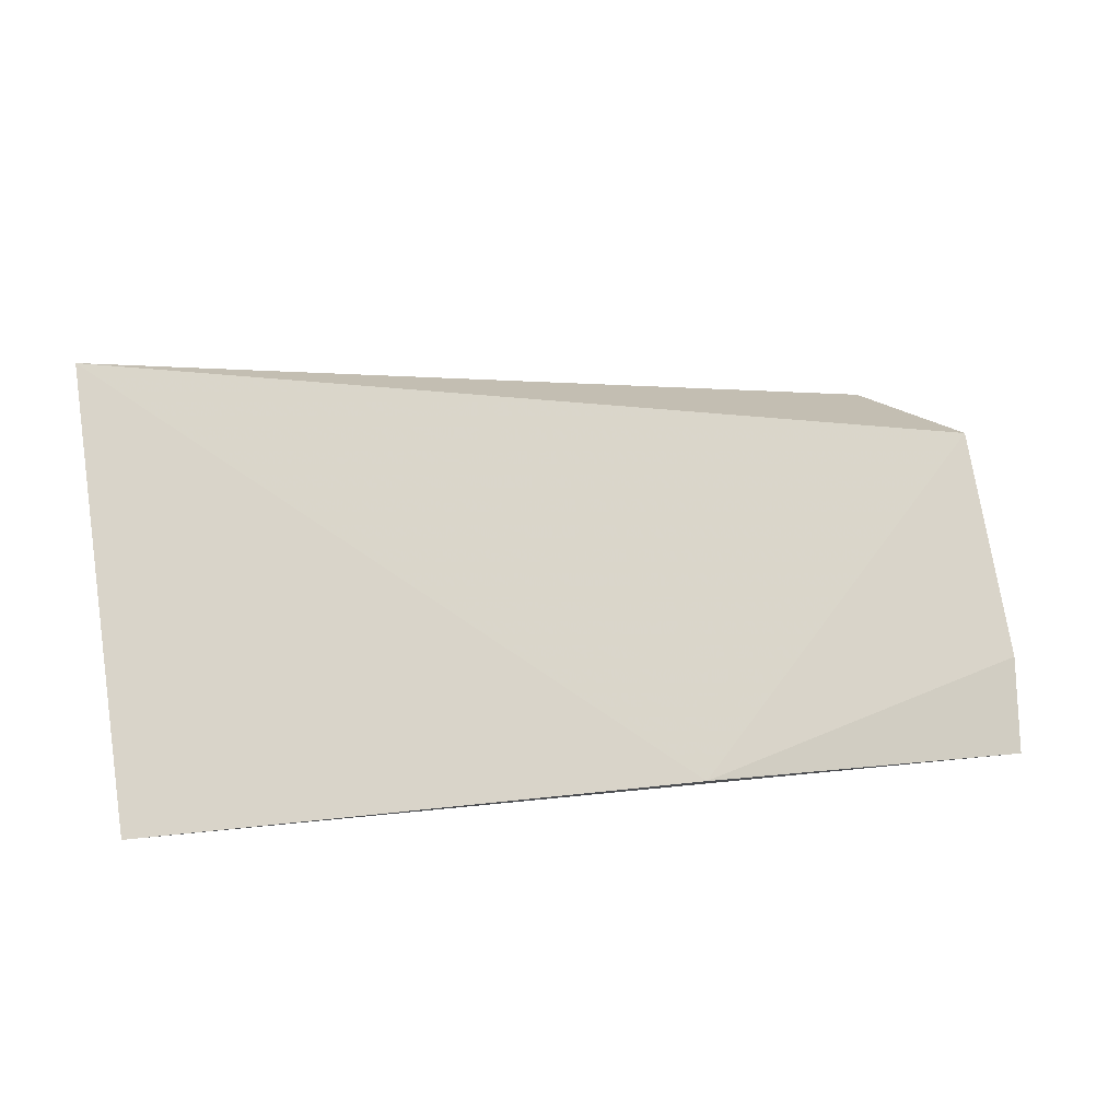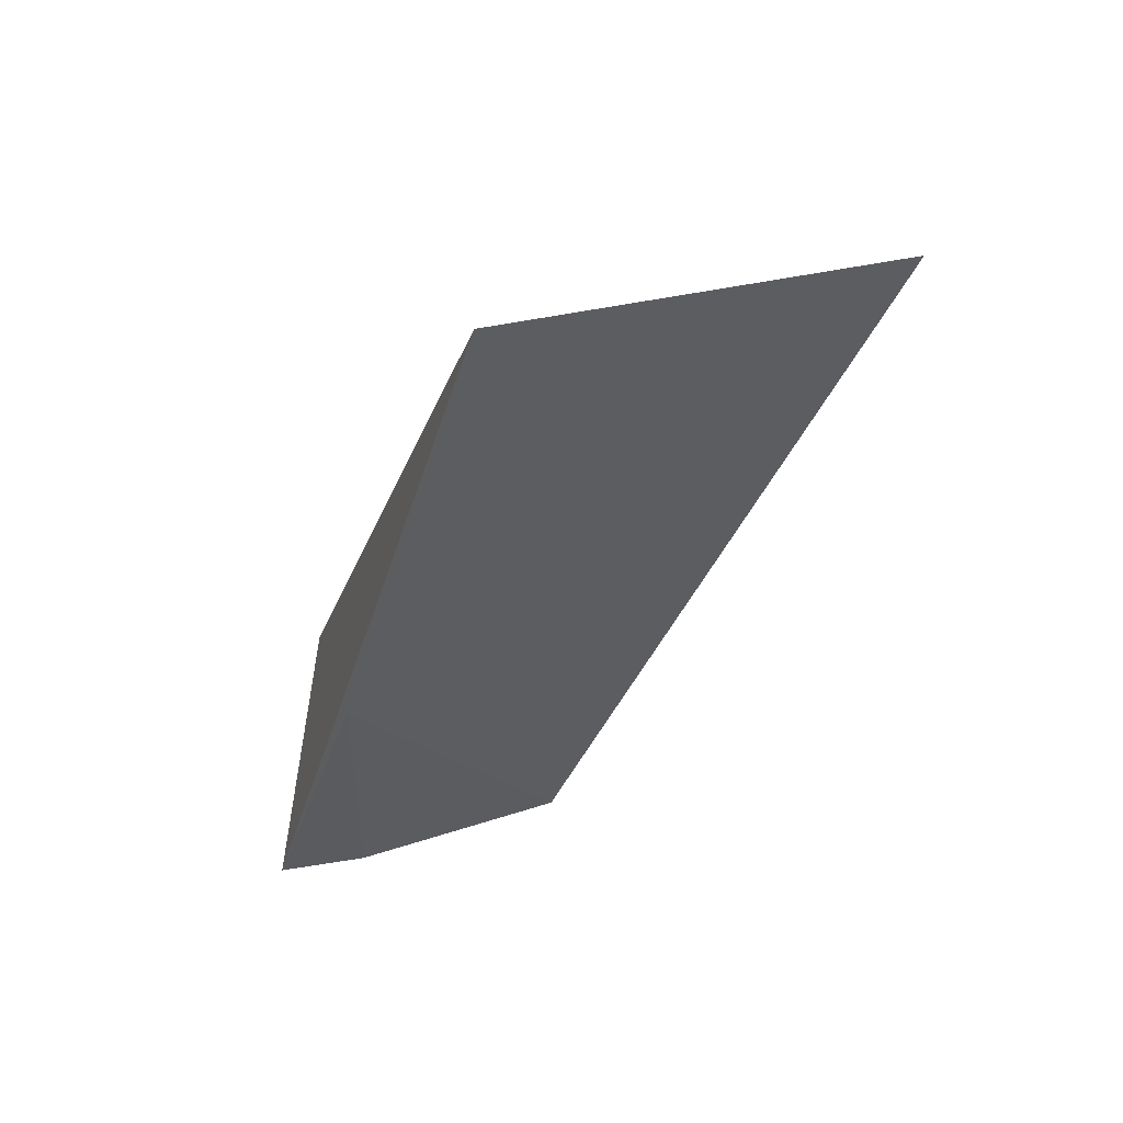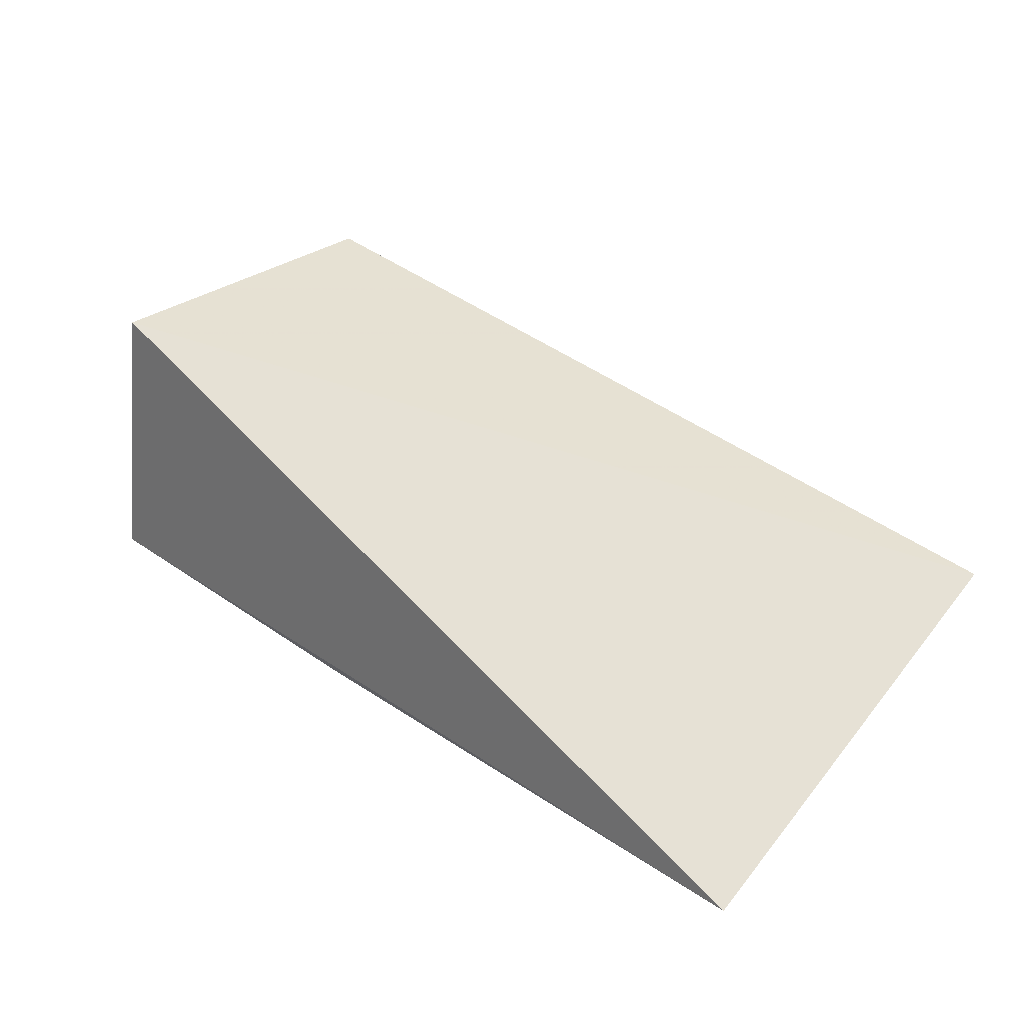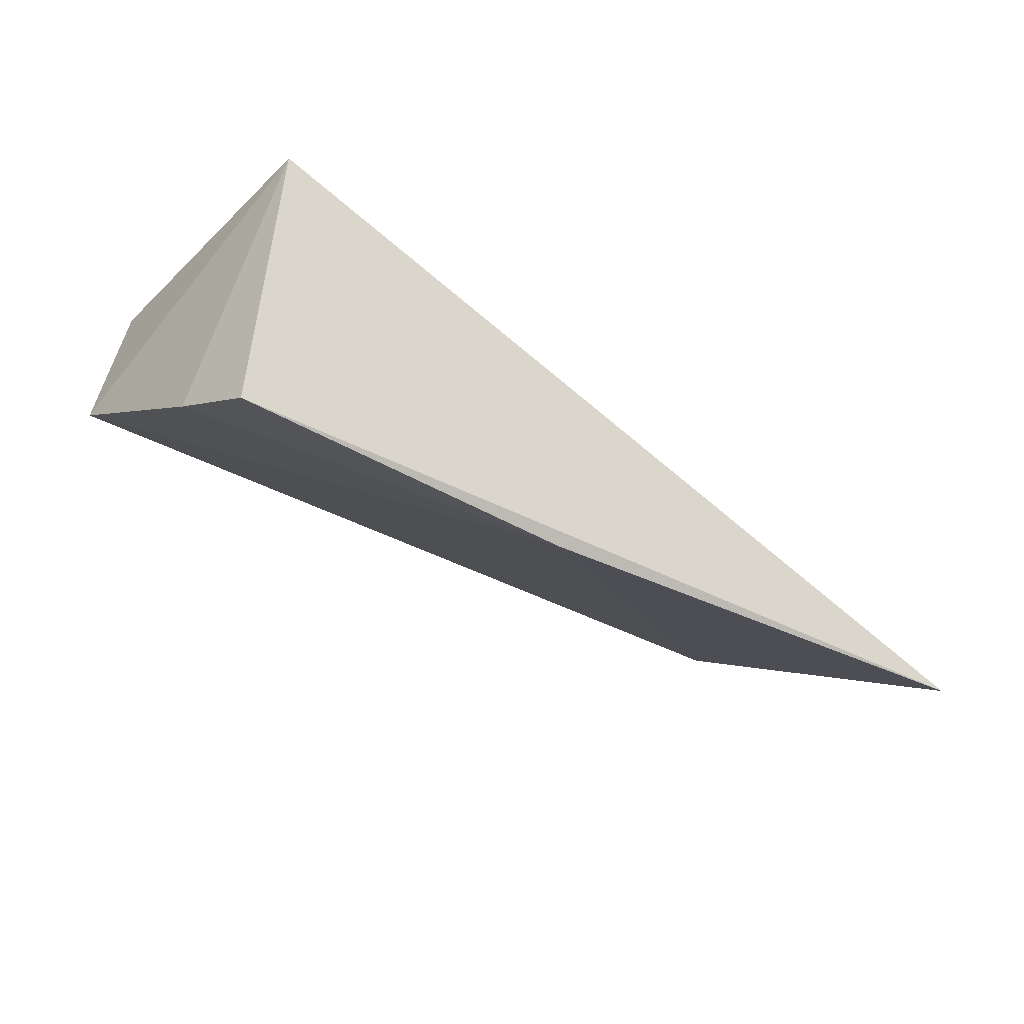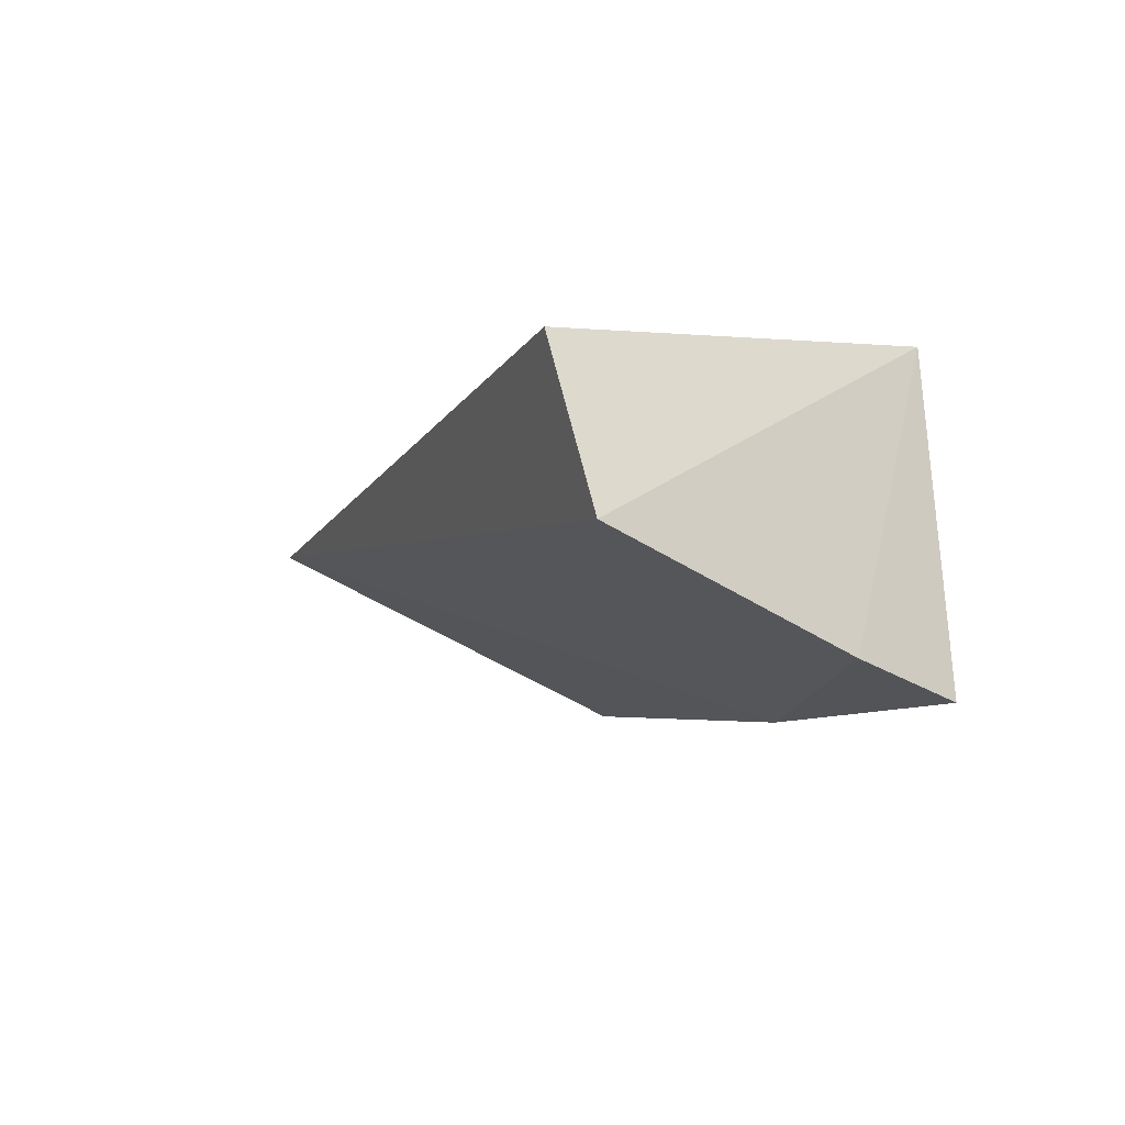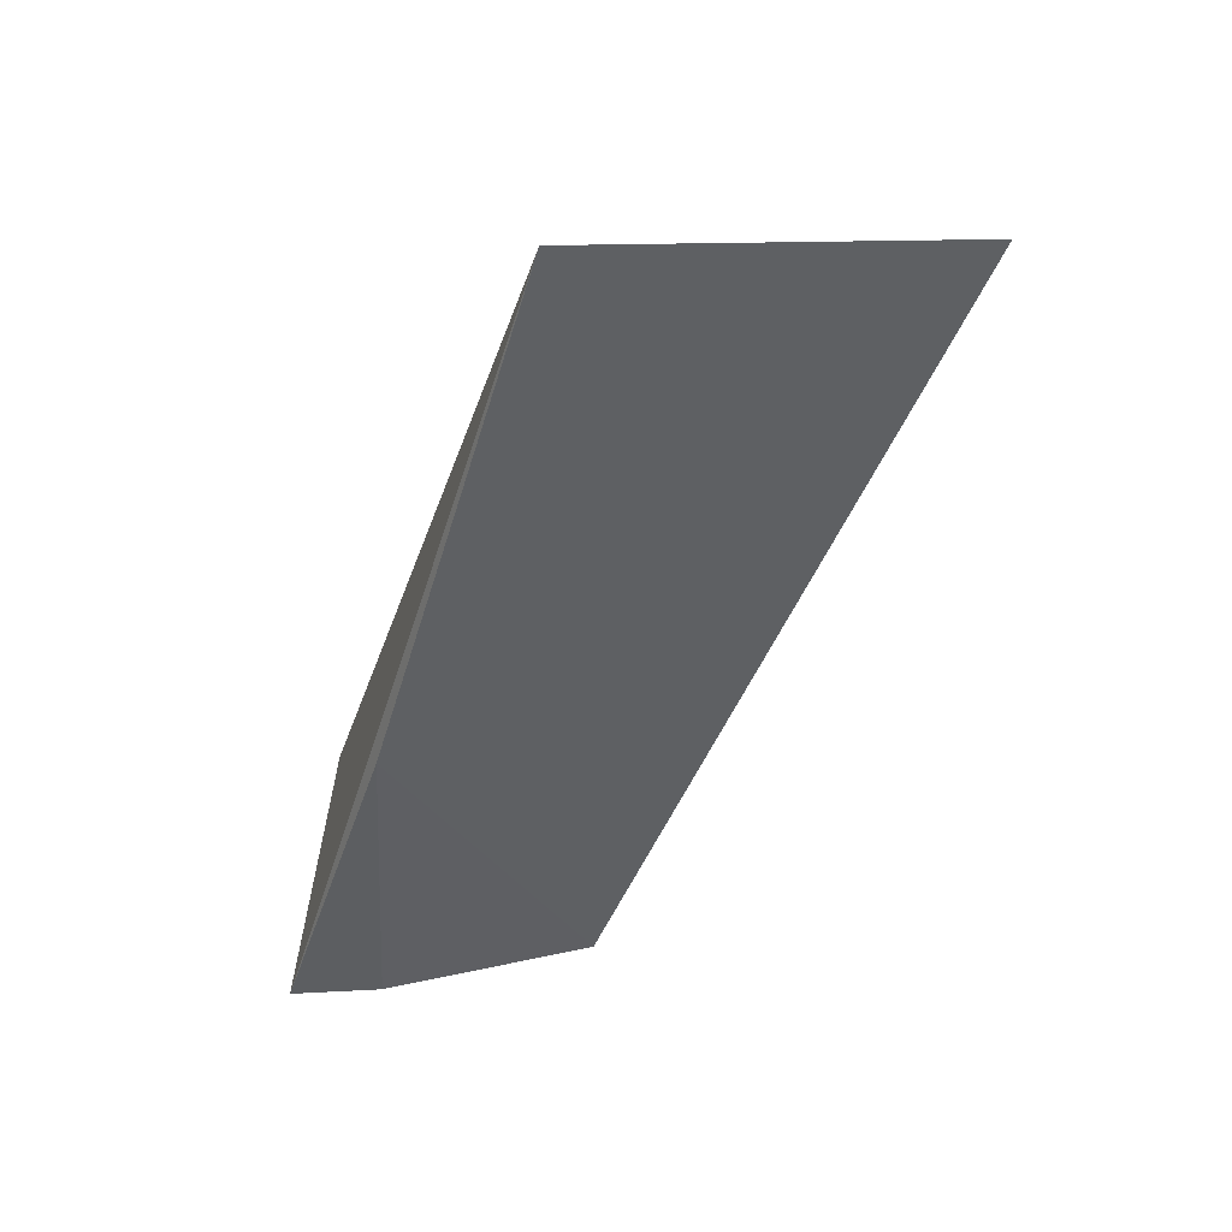
<metadata>
{"format":"obj","ext":"obj","renderer":"f3d","projection":"perspective","resolution":1024,"background":"white","views":[{"elev":9.2,"azim":-20.2,"up":"+Z"},{"elev":-38.2,"azim":-105.0,"up":"+Y"},{"elev":31.7,"azim":-136.4,"up":"+Y"},{"elev":-30.5,"azim":142.9,"up":"+Y"},{"elev":-3.7,"azim":73.2,"up":"+Y"},{"elev":-48.8,"azim":-106.4,"up":"+Y"}]}
</metadata>
<code>
v 0.01011 0.1409 0.3745
v 0.01909 0.1092 0.3685
v 0.01011 0.1409 0.3082
v -0.1659 0.07604 0.3074
v -0.1659 0.1145 0.3872
v 0.01716 0.08032 0.3054
v -0.05529 0.07605 0.3074
v 0.01939 0.08751 0.324
f 1 2 3
f 5 2 1
f 5 1 3
f 5 3 4
f 6 4 3
f 7 5 4
f 7 2 5
f 7 4 6
f 8 6 3
f 8 3 2
f 8 7 6
f 8 2 7

</code>
